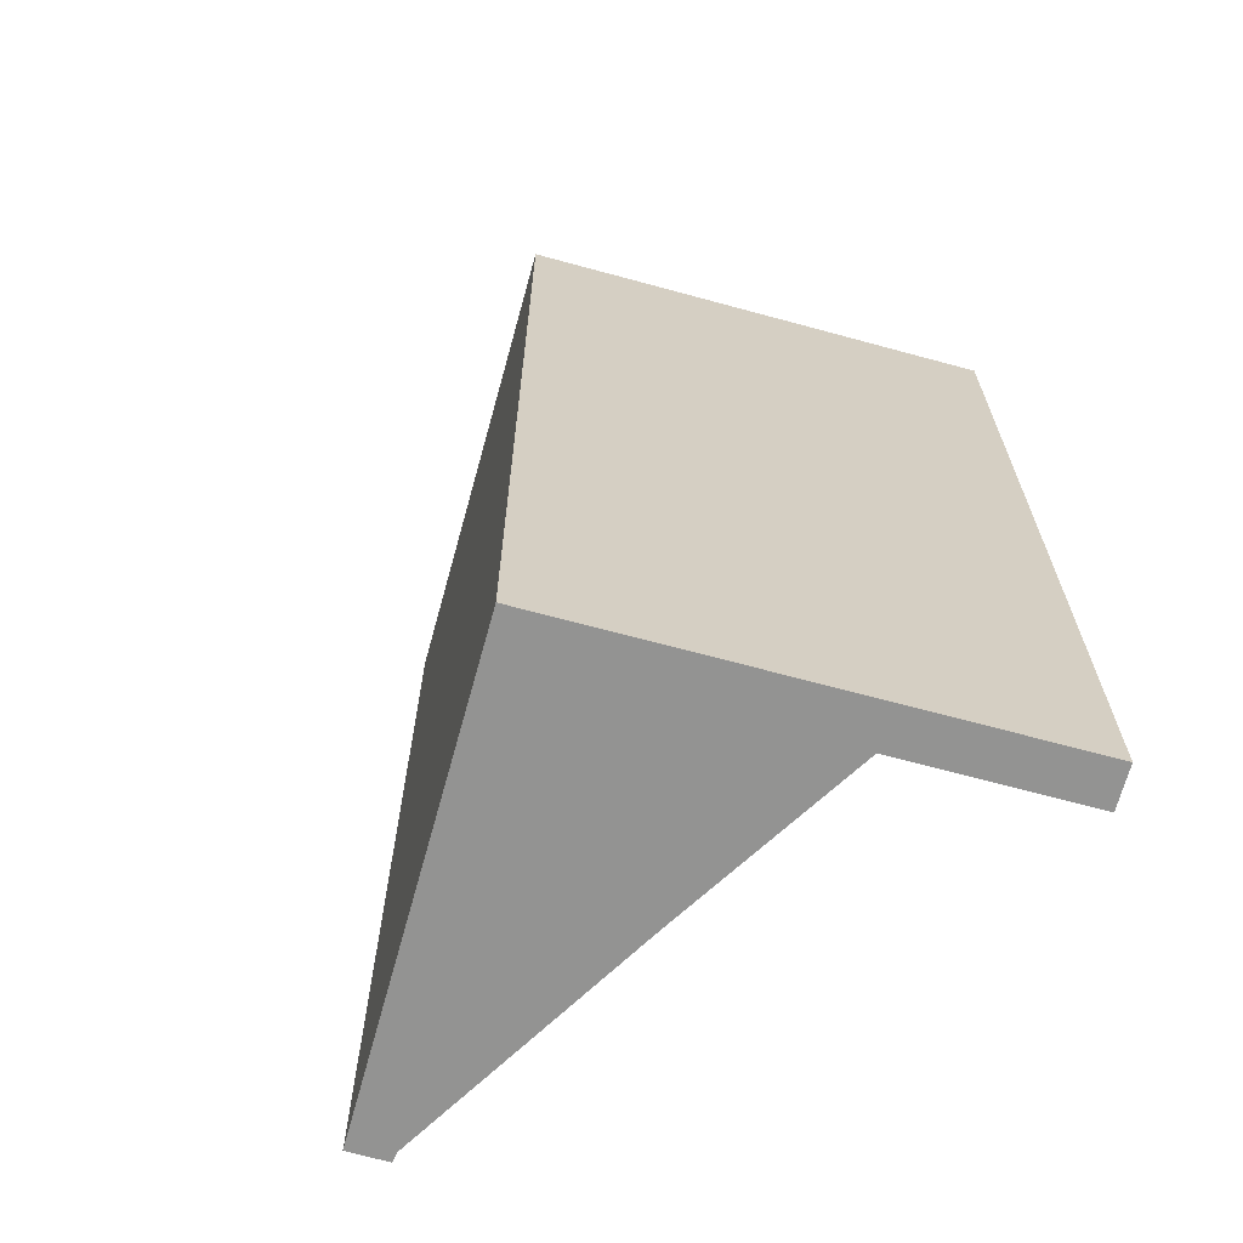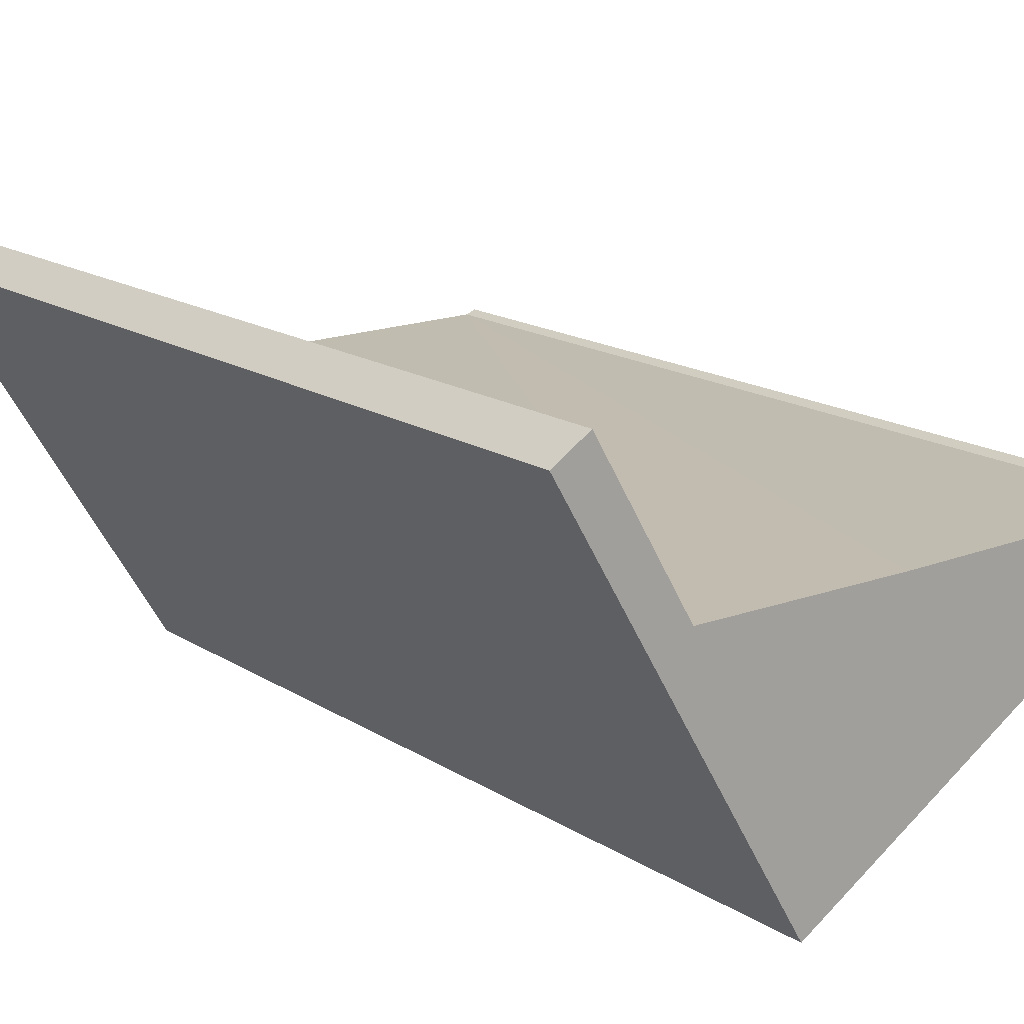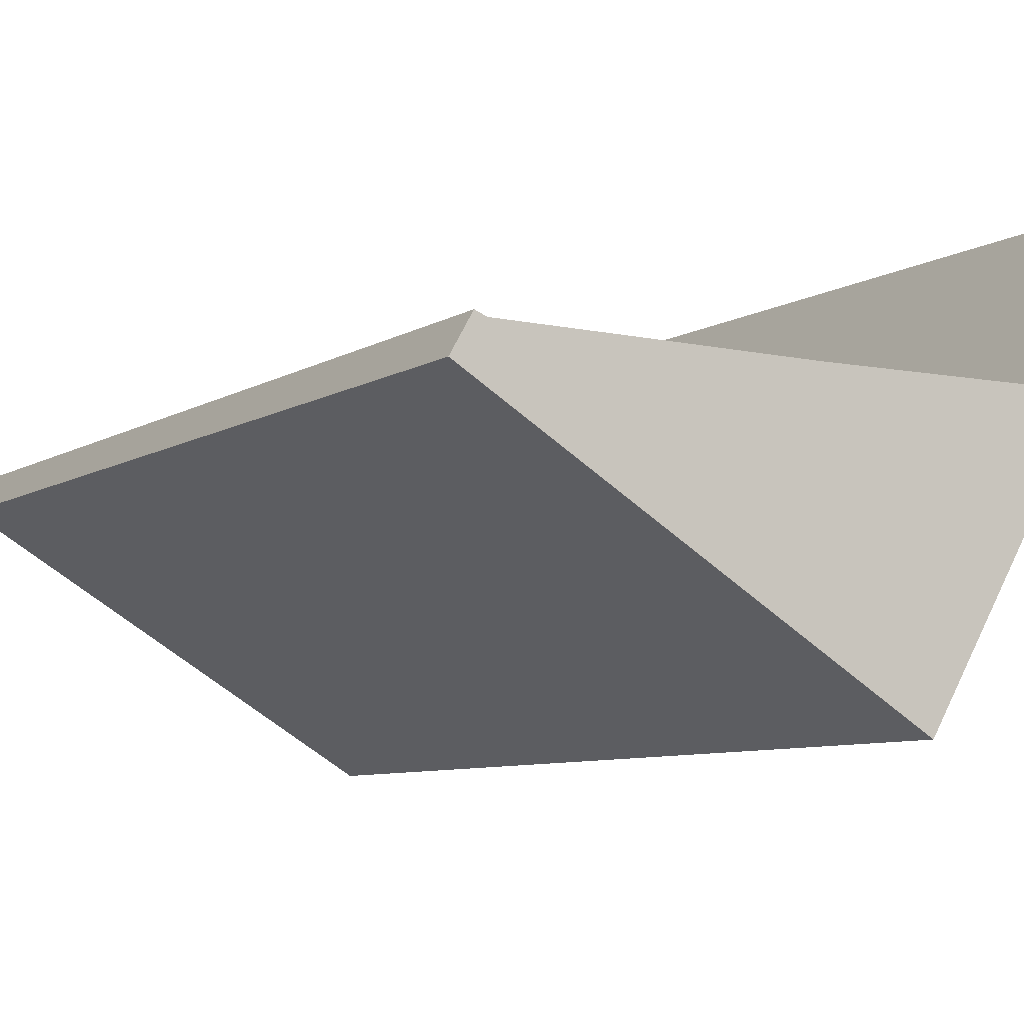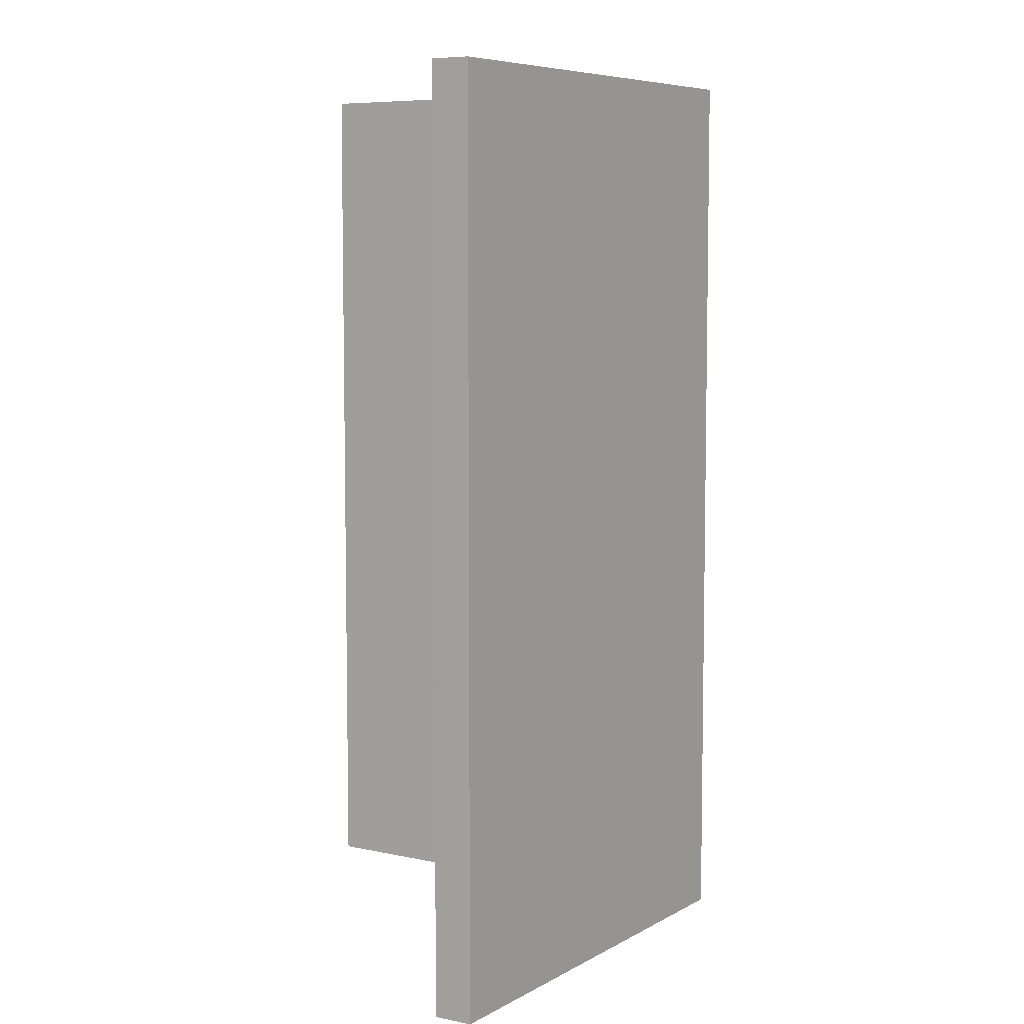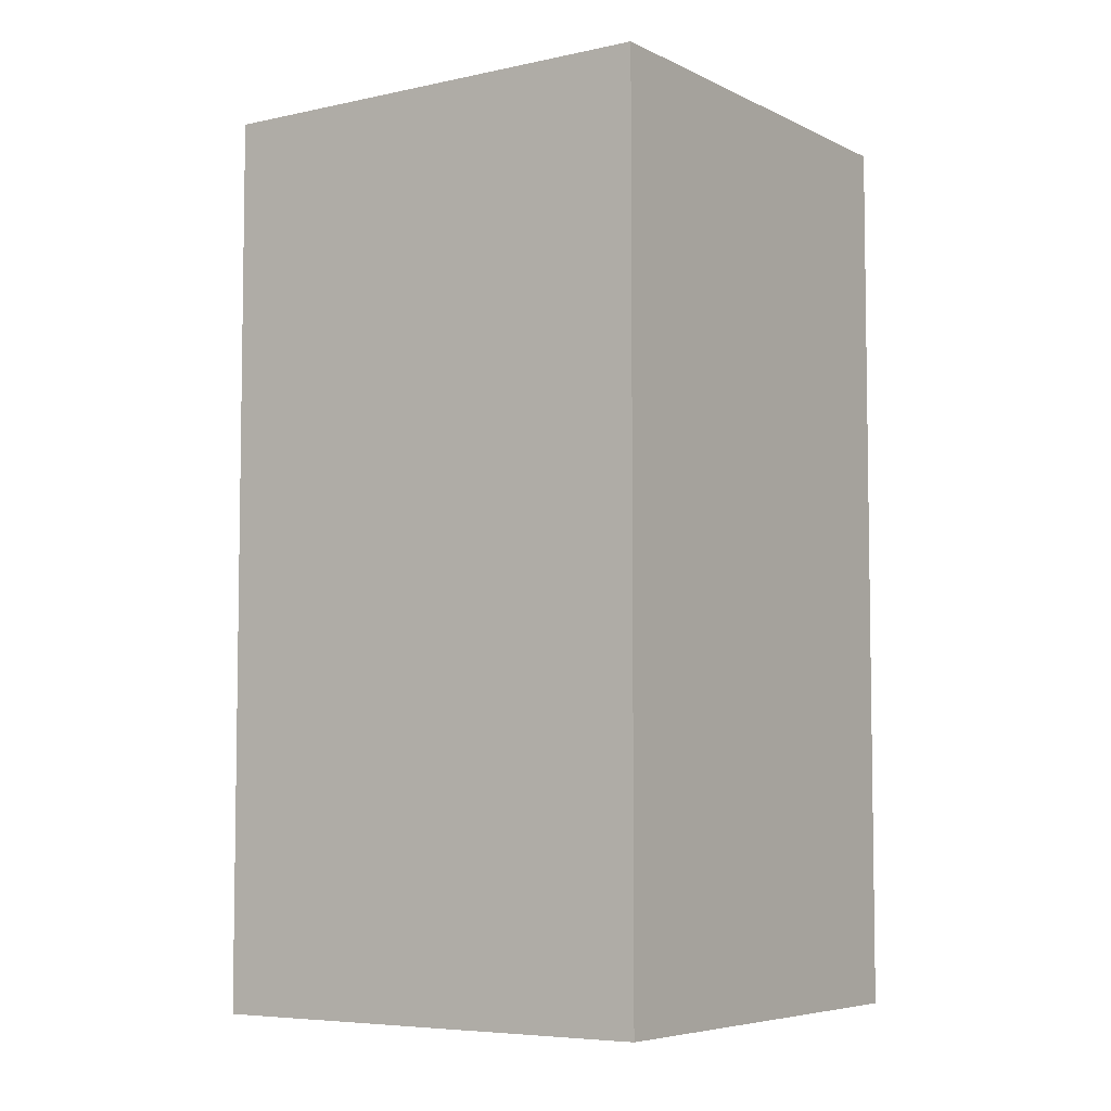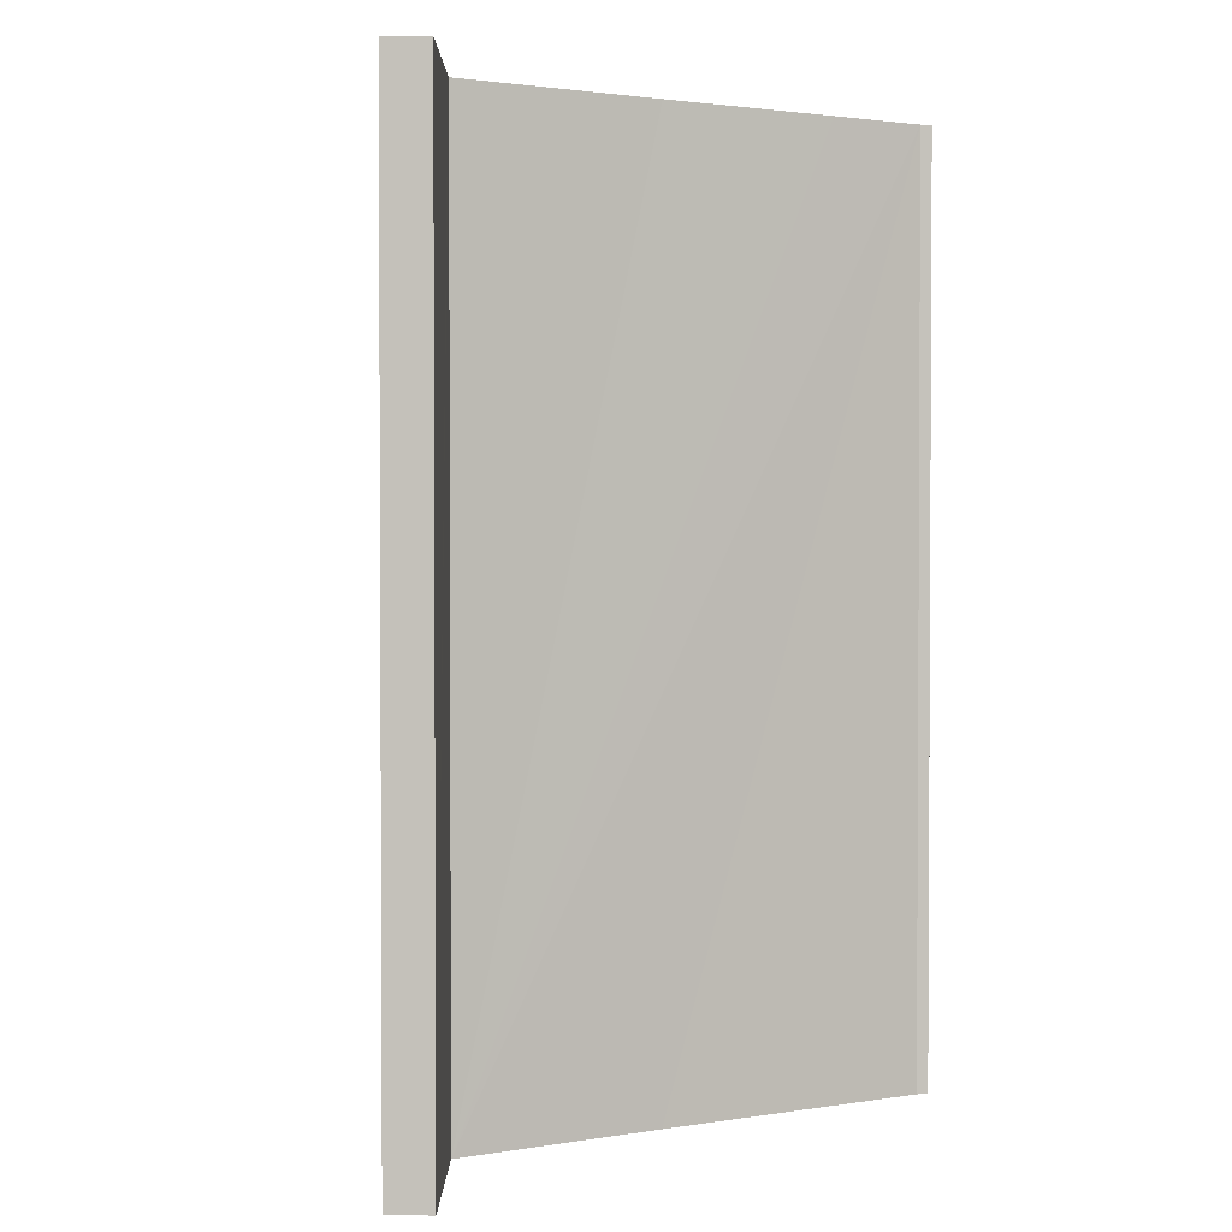
<metadata>
{"format":"obj","ext":"obj","renderer":"f3d","projection":"perspective","resolution":1024,"background":"white","views":[{"elev":-66.6,"azim":-136.2,"up":"+Y"},{"elev":16.3,"azim":-38.0,"up":"+Z"},{"elev":-7.6,"azim":148.8,"up":"+Z"},{"elev":6.9,"azim":91.9,"up":"+Y"},{"elev":-5.9,"azim":-176.4,"up":"+Y"},{"elev":1.9,"azim":-30.7,"up":"+Y"}]}
</metadata>
<code>
v  0 10.64 6.515e-16
v  0.416 10.64 0.26
v  0.863 10.64 -1.444
v  1.433 10.64 -1.449
v  2.825 10.64 -4.727
v  1.493 10.64 -1.549
v  3.957 10.64 -1.567
v  6.095 10.64 -1.549
v  7.593 10.64 -1.89
v  7.244 10.64 -1.54
v  7.364 10.64 -1.492
v  0 0 0
v  0.416 -1.592e-17 0.26
v  1.493 9.485e-17 -1.549
v  1.433 8.873e-17 -1.449
v  3.957 9.595e-17 -1.567
v  7.244 9.43e-17 -1.54
v  6.095 9.485e-17 -1.549
v  7.364 9.136e-17 -1.492
v  7.593 1.157e-16 -1.89
v  2.825 2.894e-16 -4.727
v  0.863 8.842e-17 -1.444
g defaultobject
f 1 2 3
f 4 3 2
f 5 3 4
f 6 5 4
f 7 5 6
f 8 5 7
f 9 5 8
f 10 9 8
f 11 9 10
f 12 2 1
f 2 12 13
f 13 4 2
f 4 13 6
f 6 13 14
f 14 13 15
f 14 7 6
f 7 14 8
f 8 14 10
f 10 14 16
f 10 16 17
f 17 16 18
f 17 11 10
f 11 17 19
f 19 9 11
f 9 19 20
f 20 5 9
f 5 20 21
f 3 12 1
f 12 3 5
f 12 5 22
f 22 5 21
f 20 19 21
f 17 21 19
f 18 21 17
f 16 21 18
f 14 21 16
f 22 21 14
f 15 22 14
f 13 22 15
f 12 22 13

</code>
